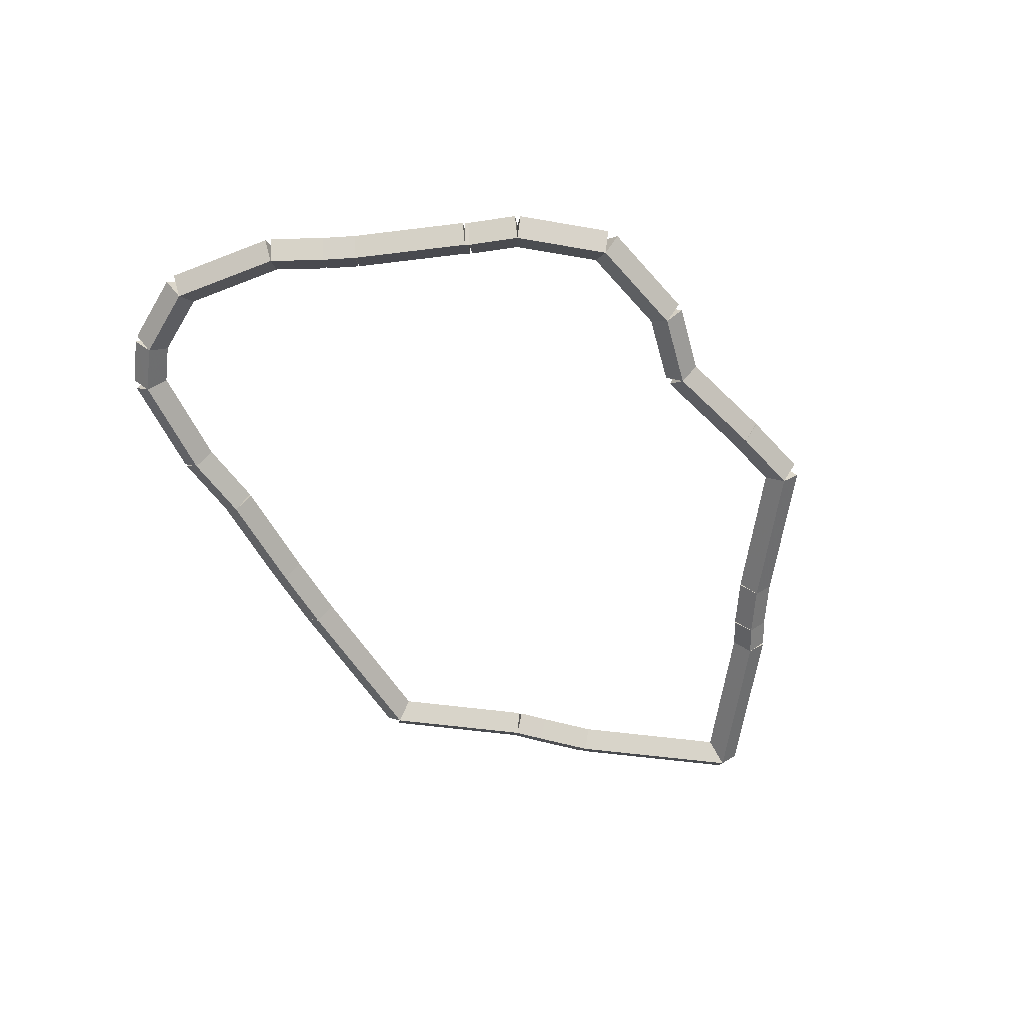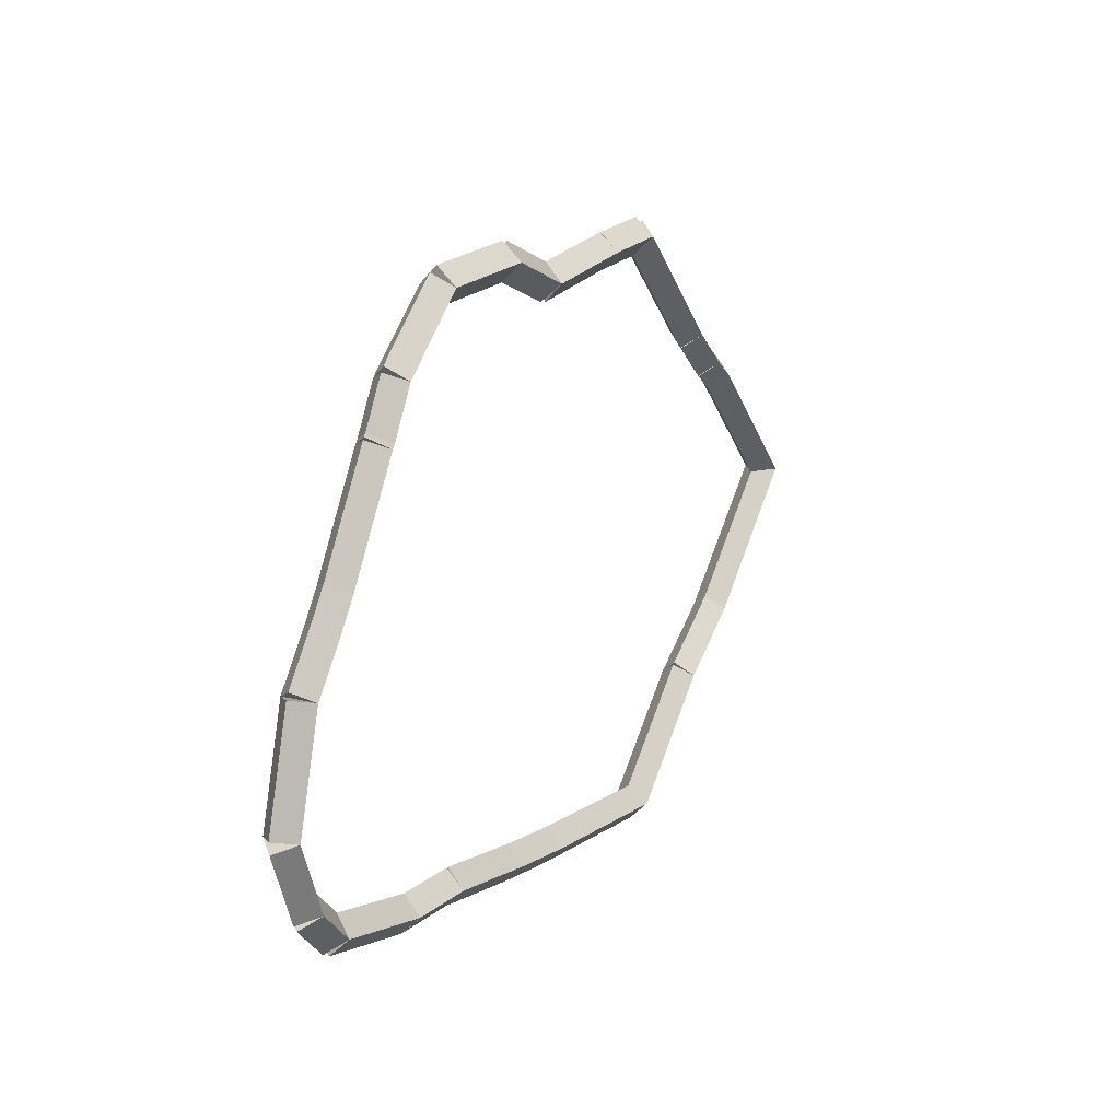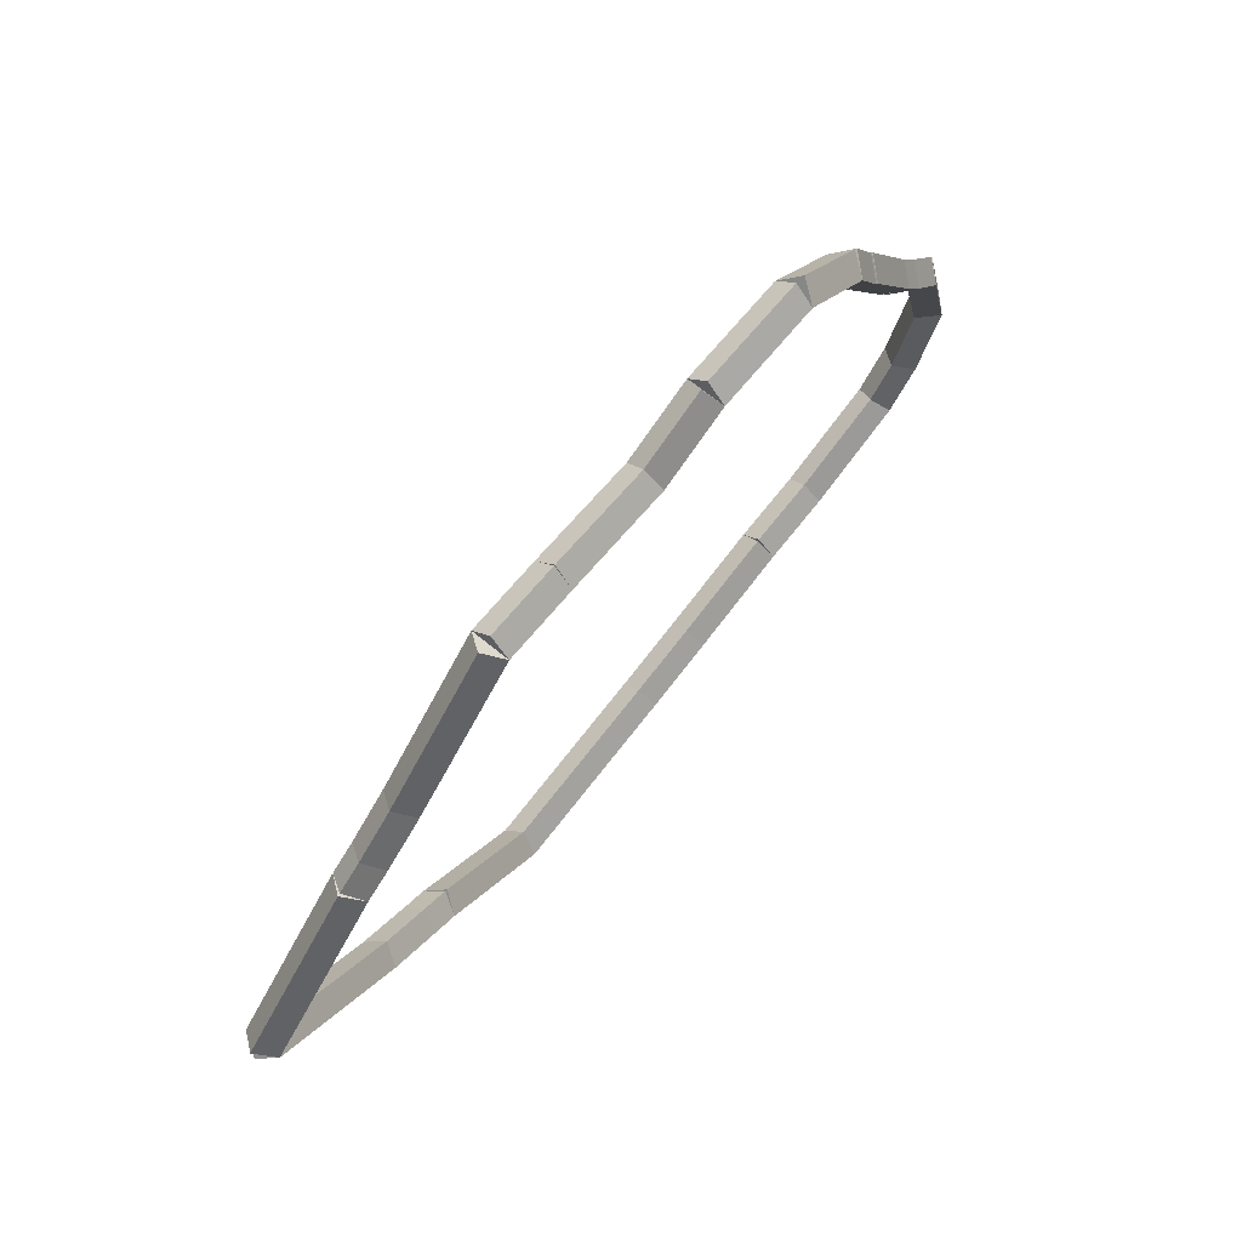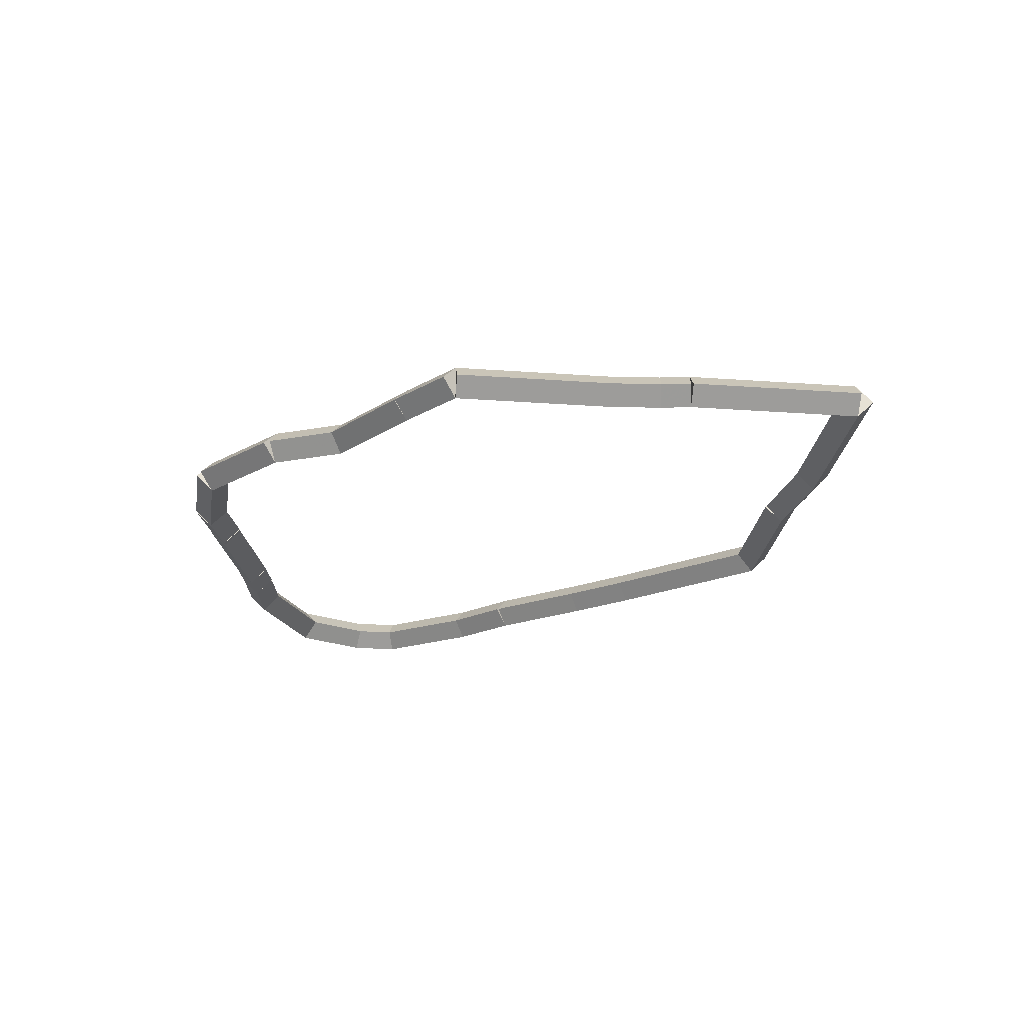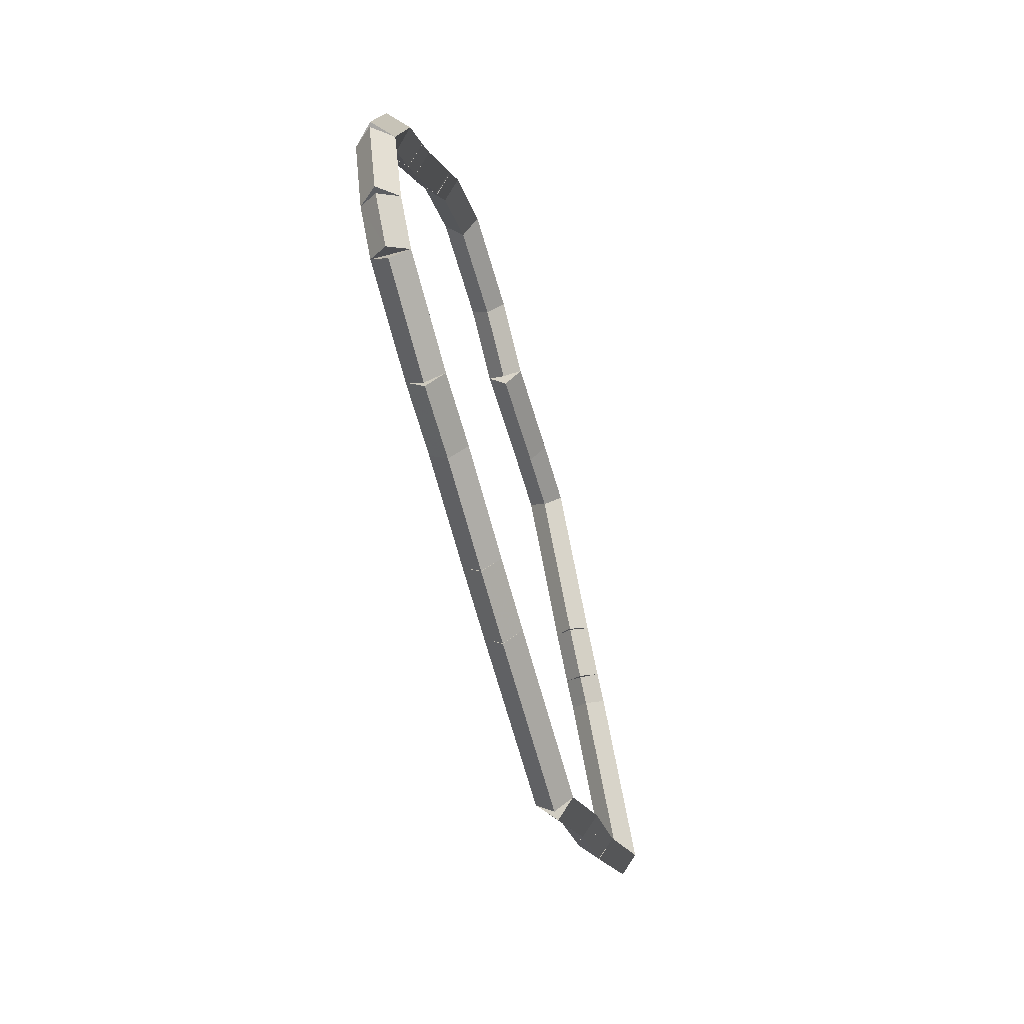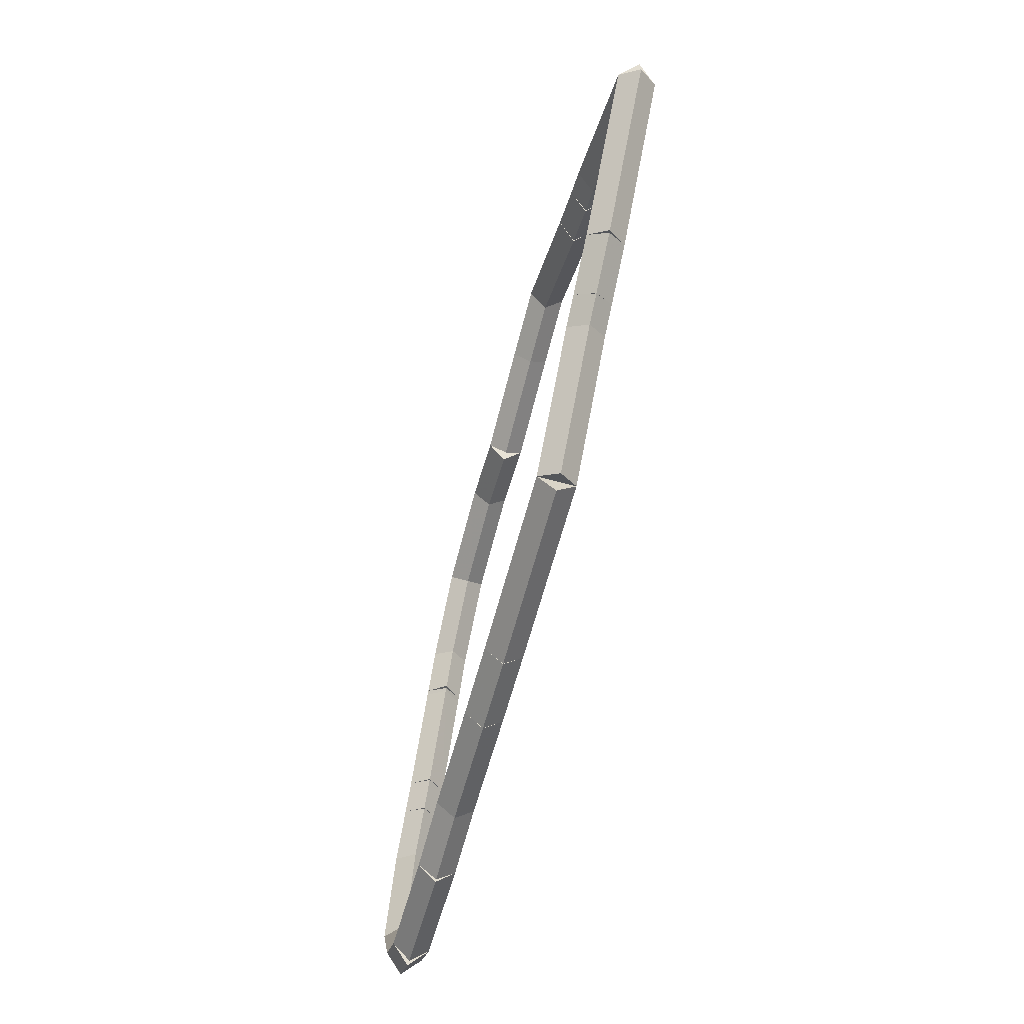
<metadata>
{"format":"obj","ext":"obj","renderer":"f3d","projection":"perspective","resolution":1024,"background":"white","views":[{"elev":-58.7,"azim":127.4,"up":"+Z"},{"elev":16.0,"azim":118.9,"up":"+Y"},{"elev":70.9,"azim":-51.1,"up":"+Y"},{"elev":-24.9,"azim":-141.7,"up":"+Z"},{"elev":-60.7,"azim":105.3,"up":"+Y"},{"elev":-68.3,"azim":-104.9,"up":"+Y"}]}
</metadata>
<code>
g offsets_0
v -31 35.3 0.1
v -31.07 35.23 -2.98e-08
v -31 35.3 -0.1
v -30.93 35.37 2.98e-08
v -31.7 36 0.1
v -31.77 35.93 -2.98e-08
v -31.7 36 -0.1
v -31.63 36.07 2.98e-08
f 1 2 3 4
f 6 2 1 5
f 5 1 4 8
f 6 5 8 7
f 8 4 3 7
f 7 3 2 6
g offsets_0
v -30.73 35.1 0.1
v -30.79 35.02 -1.034e-14
v -30.73 35.1 -0.1
v -30.67 35.18 3.107e-14
v -31 35.3 0.1
v -31.06 35.22 -1.034e-14
v -31 35.3 -0.1
v -30.94 35.38 3.107e-14
f 9 10 11 12
f 14 10 9 13
f 13 9 12 16
f 14 13 16 15
f 16 12 11 15
f 15 11 10 14
g offsets_0
v -30.59 35 0.1
v -30.65 34.92 -7.451e-09
v -30.59 35 -0.1
v -30.53 35.08 7.451e-09
v -30.73 35.1 0.1
v -30.79 35.02 -7.451e-09
v -30.73 35.1 -0.1
v -30.68 35.18 7.451e-09
f 17 18 19 20
f 22 18 17 21
f 21 17 20 24
f 22 21 24 23
f 24 20 19 23
f 23 19 18 22
g offsets_0
v -30 34.41 0.1
v -30.07 34.34 -1.034e-14
v -30 34.41 -0.1
v -29.93 34.48 3.107e-14
v -30.59 35 0.1
v -30.66 34.93 -1.034e-14
v -30.59 35 -0.1
v -30.52 35.07 3.107e-14
f 25 26 27 28
f 30 26 25 29
f 29 25 28 32
f 30 29 32 31
f 32 28 27 31
f 31 27 26 30
g offsets_0
v -29 34.51 0.1
v -29 34.41 7.451e-09
v -29 34.51 -0.1
v -29.01 34.61 -7.451e-09
v -30 34.41 0.1
v -29.99 34.31 7.451e-09
v -30 34.41 -0.1
v -30.01 34.51 -7.451e-09
f 33 34 35 36
f 38 34 33 37
f 37 33 36 40
f 38 37 40 39
f 40 36 35 39
f 39 35 34 38
g offsets_0
v -29 34.51 0.1
v -28.99 34.41 2.909e-11
v -29 34.51 -0.1
v -29.01 34.61 -2.907e-11
v -29 34.51 0.1
v -29 34.41 2.909e-11
v -29 34.51 -0.1
v -29.01 34.61 -2.907e-11
f 41 42 43 44
f 46 42 41 45
f 45 41 44 48
f 46 45 48 47
f 48 44 43 47
f 47 43 42 46
g offsets_0
v -28.6 34.56 0.1
v -28.59 34.46 -3.725e-09
v -28.6 34.56 -0.1
v -28.61 34.66 3.725e-09
v -29 34.51 0.1
v -28.99 34.41 -3.725e-09
v -29 34.51 -0.1
v -29.01 34.61 3.725e-09
f 49 50 51 52
f 54 50 49 53
f 53 49 52 56
f 54 53 56 55
f 56 52 51 55
f 55 51 50 54
g offsets_0
v -28 34.66 0.1
v -27.98 34.56 -1.034e-14
v -28 34.66 -0.1
v -28.02 34.75 3.107e-14
v -28.6 34.56 0.1
v -28.58 34.46 -1.034e-14
v -28.6 34.56 -0.1
v -28.62 34.66 3.107e-14
f 57 58 59 60
f 62 58 57 61
f 61 57 60 64
f 62 61 64 63
f 64 60 59 63
f 63 59 58 62
g offsets_0
v -27.6 34.67 0.1
v -27.6 34.57 -1.034e-14
v -27.6 34.67 -0.1
v -27.6 34.77 3.107e-14
v -28 34.66 0.1
v -28 34.56 -1.034e-14
v -28 34.66 -0.1
v -28 34.76 3.107e-14
f 65 66 67 68
f 70 66 65 69
f 69 65 68 72
f 70 69 72 71
f 72 68 67 71
f 71 67 66 70
g offsets_0
v -27 34.81 0.1
v -26.98 34.71 -1.034e-14
v -27 34.81 -0.1
v -27.02 34.9 3.107e-14
v -27.6 34.67 0.1
v -27.58 34.57 -1.034e-14
v -27.6 34.67 -0.1
v -27.62 34.77 3.107e-14
f 73 74 75 76
f 78 74 73 77
f 77 73 76 80
f 78 77 80 79
f 80 76 75 79
f 79 75 74 78
g offsets_0
v -26.81 35 0.1
v -26.73 34.93 -1.034e-14
v -26.81 35 -0.1
v -26.88 35.07 3.107e-14
v -27 34.81 0.1
v -26.93 34.73 -1.034e-14
v -27 34.81 -0.1
v -27.07 34.88 3.107e-14
f 81 82 83 84
f 86 82 81 85
f 85 81 84 88
f 86 85 88 87
f 88 84 83 87
f 87 83 82 86
g offsets_0
v -26.65 35.4 0.1
v -26.55 35.36 1.49e-08
v -26.65 35.4 -0.1
v -26.74 35.44 -1.49e-08
v -26.81 35 0.1
v -26.71 34.96 1.49e-08
v -26.81 35 -0.1
v -26.9 35.04 -1.49e-08
f 89 90 91 92
f 94 90 89 93
f 93 89 92 96
f 94 93 96 95
f 96 92 91 95
f 95 91 90 94
g offsets_0
v -26.81 36 0.1
v -26.72 36.03 1.49e-08
v -26.81 36 -0.1
v -26.91 35.97 -1.49e-08
v -26.65 35.4 0.1
v -26.55 35.43 1.49e-08
v -26.65 35.4 -0.1
v -26.74 35.37 -1.49e-08
f 97 98 99 100
f 102 98 97 101
f 101 97 100 104
f 102 101 104 103
f 104 100 99 103
f 103 99 98 102
g offsets_0
v -27 36.26 0.1
v -26.92 36.32 -1.034e-14
v -27 36.26 -0.1
v -27.08 36.2 3.107e-14
v -26.81 36 0.1
v -26.73 36.06 -1.034e-14
v -26.81 36 -0.1
v -26.89 35.94 3.107e-14
f 105 106 107 108
f 110 106 105 109
f 109 105 108 112
f 110 109 112 111
f 112 108 107 111
f 111 107 106 110
g offsets_0
v -27.11 36.42 0.1
v -27.02 36.48 -1.034e-14
v -27.11 36.42 -0.1
v -27.19 36.37 3.107e-14
v -27 36.26 0.1
v -26.92 36.31 -1.034e-14
v -27 36.26 -0.1
v -27.08 36.2 3.107e-14
f 113 114 115 116
f 118 114 113 117
f 117 113 116 120
f 118 117 120 119
f 120 116 115 119
f 119 115 114 118
g offsets_0
v -27.44 37 0.1
v -27.36 37.05 2.98e-08
v -27.44 37 -0.1
v -27.53 36.95 -2.98e-08
v -27.11 36.42 0.1
v -27.02 36.47 2.98e-08
v -27.11 36.42 -0.1
v -27.19 36.37 -2.98e-08
f 121 122 123 124
f 126 122 121 125
f 125 121 124 128
f 126 125 128 127
f 128 124 123 127
f 127 123 122 126
g offsets_0
v -27.46 37.02 0.1
v -27.38 37.08 -1.034e-14
v -27.46 37.02 -0.1
v -27.54 36.96 3.107e-14
v -27.44 37 0.1
v -27.36 37.06 -1.034e-14
v -27.44 37 -0.1
v -27.52 36.94 3.107e-14
f 129 130 131 132
f 134 130 129 133
f 133 129 132 136
f 134 133 136 135
f 136 132 131 135
f 135 131 130 134
g offsets_0
v -27.6 37.28 0.1
v -27.51 37.33 7.451e-09
v -27.6 37.28 -0.1
v -27.69 37.23 -7.451e-09
v -27.46 37.02 0.1
v -27.37 37.07 7.451e-09
v -27.46 37.02 -0.1
v -27.55 36.97 -7.451e-09
f 137 138 139 140
f 142 138 137 141
f 141 137 140 144
f 142 141 144 143
f 144 140 139 143
f 143 139 138 142
g offsets_0
v -28 37.64 0.1
v -27.93 37.72 -1.034e-14
v -28 37.64 -0.1
v -28.07 37.57 3.107e-14
v -27.6 37.28 0.1
v -27.53 37.35 -1.034e-14
v -27.6 37.28 -0.1
v -27.67 37.2 3.107e-14
f 145 146 147 148
f 150 146 145 149
f 149 145 148 152
f 150 149 152 151
f 152 148 147 151
f 151 147 146 150
g offsets_0
v -28.6 37.68 0.1
v -28.59 37.78 -1.034e-14
v -28.6 37.68 -0.1
v -28.61 37.58 3.107e-14
v -28 37.64 0.1
v -27.99 37.74 -1.034e-14
v -28 37.64 -0.1
v -28.01 37.54 3.107e-14
f 153 154 155 156
f 158 154 153 157
f 157 153 156 160
f 158 157 160 159
f 160 156 155 159
f 159 155 154 158
g offsets_0
v -29 37.52 0.1
v -29.04 37.61 -1.034e-14
v -29 37.52 -0.1
v -28.96 37.43 3.107e-14
v -28.6 37.68 0.1
v -28.64 37.77 -1.034e-14
v -28.6 37.68 -0.1
v -28.56 37.59 3.107e-14
f 161 162 163 164
f 166 162 161 165
f 165 161 164 168
f 166 165 168 167
f 168 164 163 167
f 167 163 162 166
g offsets_0
v -29.6 37.6 0.1
v -29.59 37.7 -1.034e-14
v -29.6 37.6 -0.1
v -29.61 37.5 3.107e-14
v -29 37.52 0.1
v -28.99 37.62 -1.034e-14
v -29 37.52 -0.1
v -29.01 37.42 3.107e-14
f 169 170 171 172
f 174 170 169 173
f 173 169 172 176
f 174 173 176 175
f 176 172 171 175
f 175 171 170 174
g offsets_0
v -30 37.63 0.1
v -29.99 37.73 -1.034e-14
v -30 37.63 -0.1
v -30.01 37.53 3.107e-14
v -29.6 37.6 0.1
v -29.59 37.7 -1.034e-14
v -29.6 37.6 -0.1
v -29.61 37.5 3.107e-14
f 177 178 179 180
f 182 178 177 181
f 181 177 180 184
f 182 181 184 183
f 184 180 179 183
f 183 179 178 182
g offsets_0
v -30.63 37 0.1
v -30.7 37.07 -1.034e-14
v -30.63 37 -0.1
v -30.56 36.93 3.107e-14
v -30 37.63 0.1
v -30.07 37.7 -1.034e-14
v -30 37.63 -0.1
v -29.93 37.56 3.107e-14
f 185 186 187 188
f 190 186 185 189
f 189 185 188 192
f 190 189 192 191
f 192 188 187 191
f 191 187 186 190
g offsets_0
v -30.86 36.8 0.1
v -30.92 36.88 -1.034e-14
v -30.86 36.8 -0.1
v -30.79 36.73 3.107e-14
v -30.63 37 0.1
v -30.69 37.08 -1.034e-14
v -30.63 37 -0.1
v -30.56 36.92 3.107e-14
f 193 194 195 196
f 198 194 193 197
f 197 193 196 200
f 198 197 200 199
f 200 196 195 199
f 199 195 194 198
g offsets_0
v -31 36.7 0.1
v -31.06 36.78 -1.034e-14
v -31 36.7 -0.1
v -30.94 36.62 3.107e-14
v -30.86 36.8 0.1
v -30.92 36.89 -1.034e-14
v -30.86 36.8 -0.1
v -30.8 36.72 3.107e-14
f 201 202 203 204
f 206 202 201 205
f 205 201 204 208
f 206 205 208 207
f 208 204 203 207
f 207 203 202 206
g offsets_0
v -31.7 36 0.1
v -31.77 36.07 2.98e-08
v -31.7 36 -0.1
v -31.63 35.93 -2.98e-08
v -31 36.7 0.1
v -31.07 36.77 2.98e-08
v -31 36.7 -0.1
v -30.93 36.63 -2.98e-08
f 209 210 211 212
f 214 210 209 213
f 213 209 212 216
f 214 213 216 215
f 216 212 211 215
f 215 211 210 214

</code>
